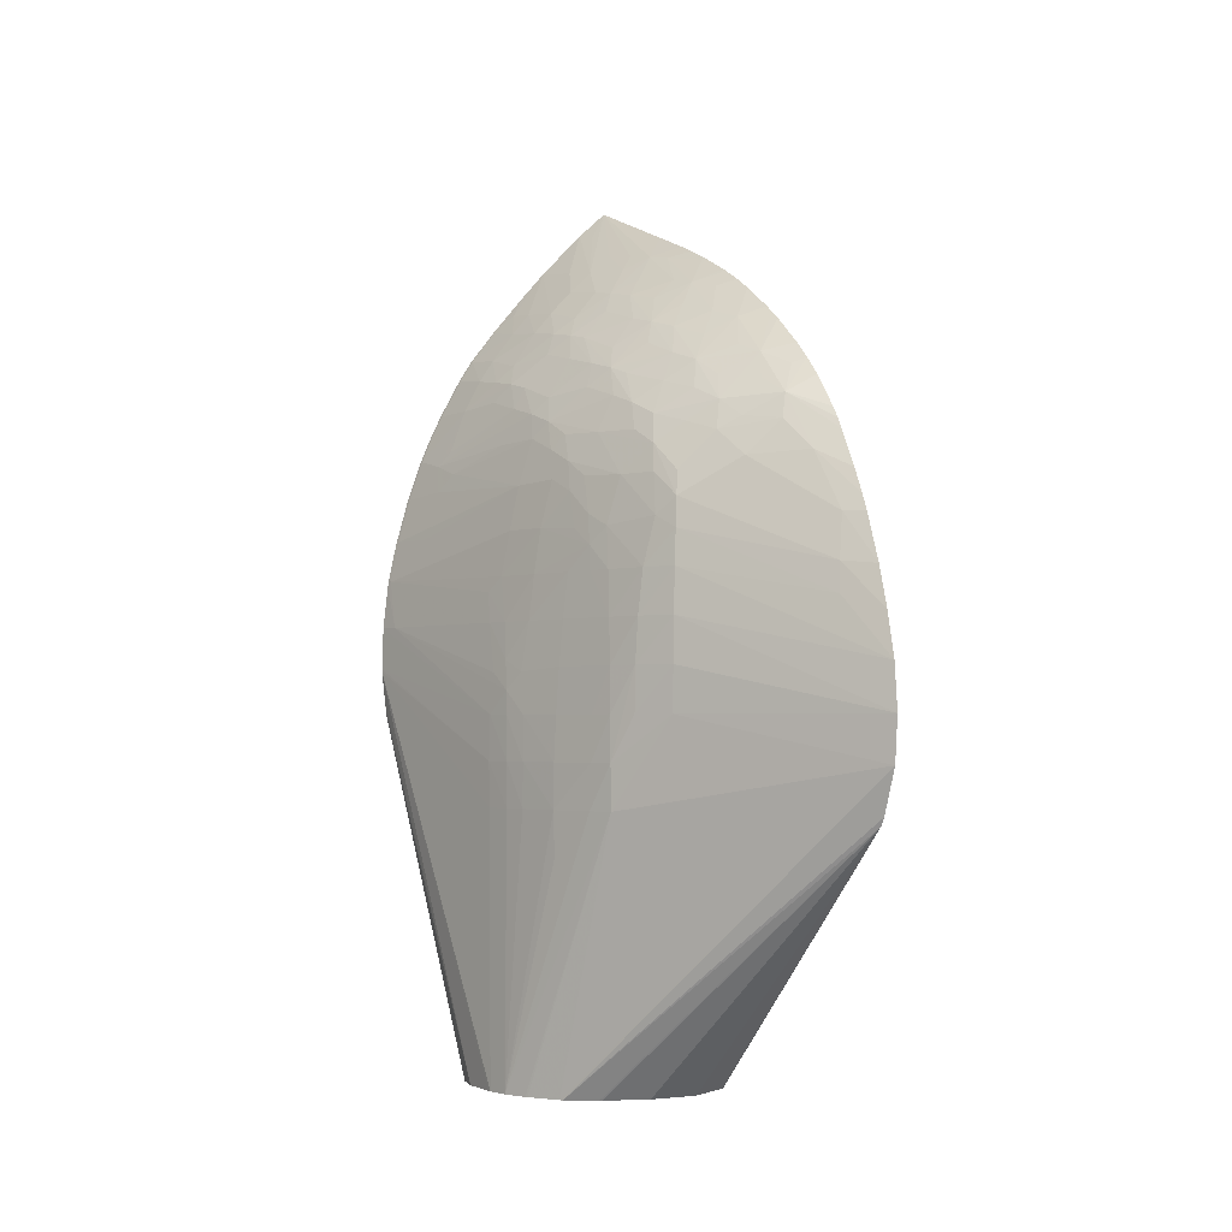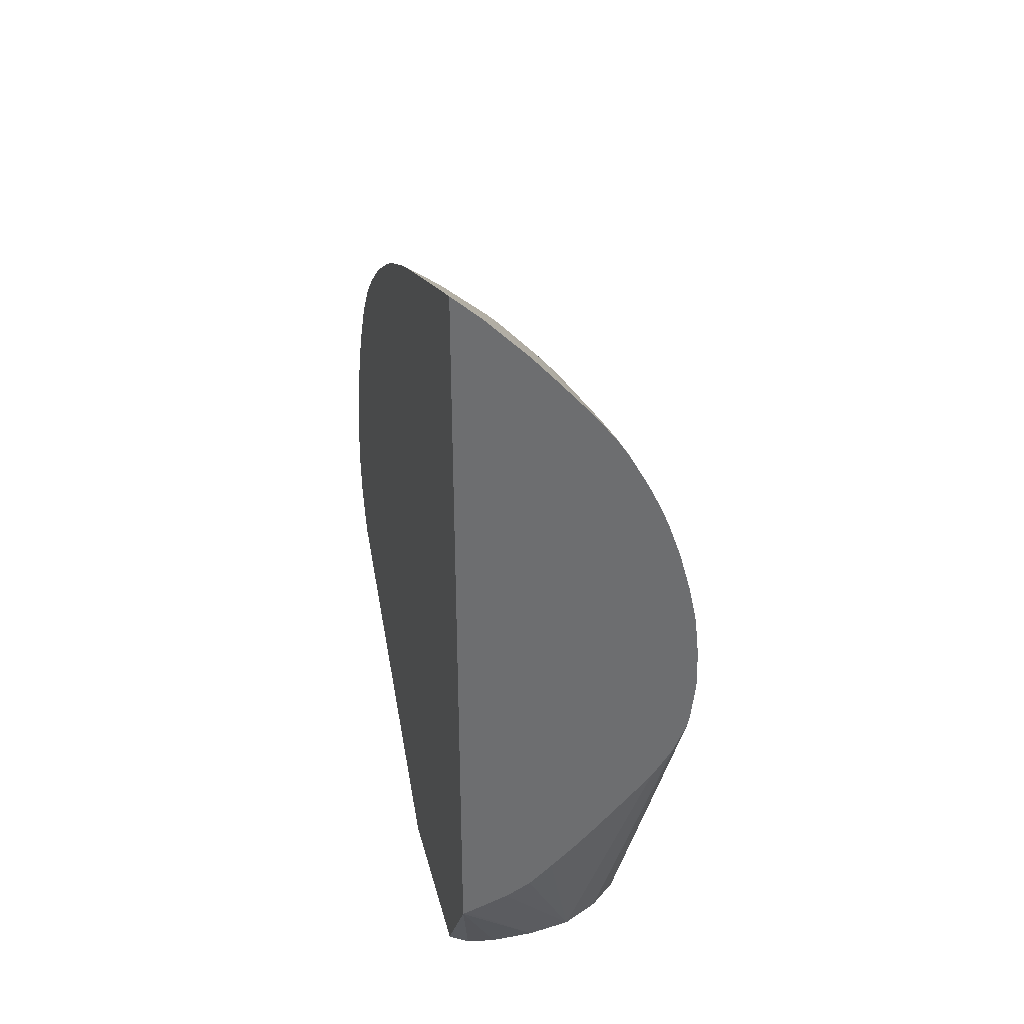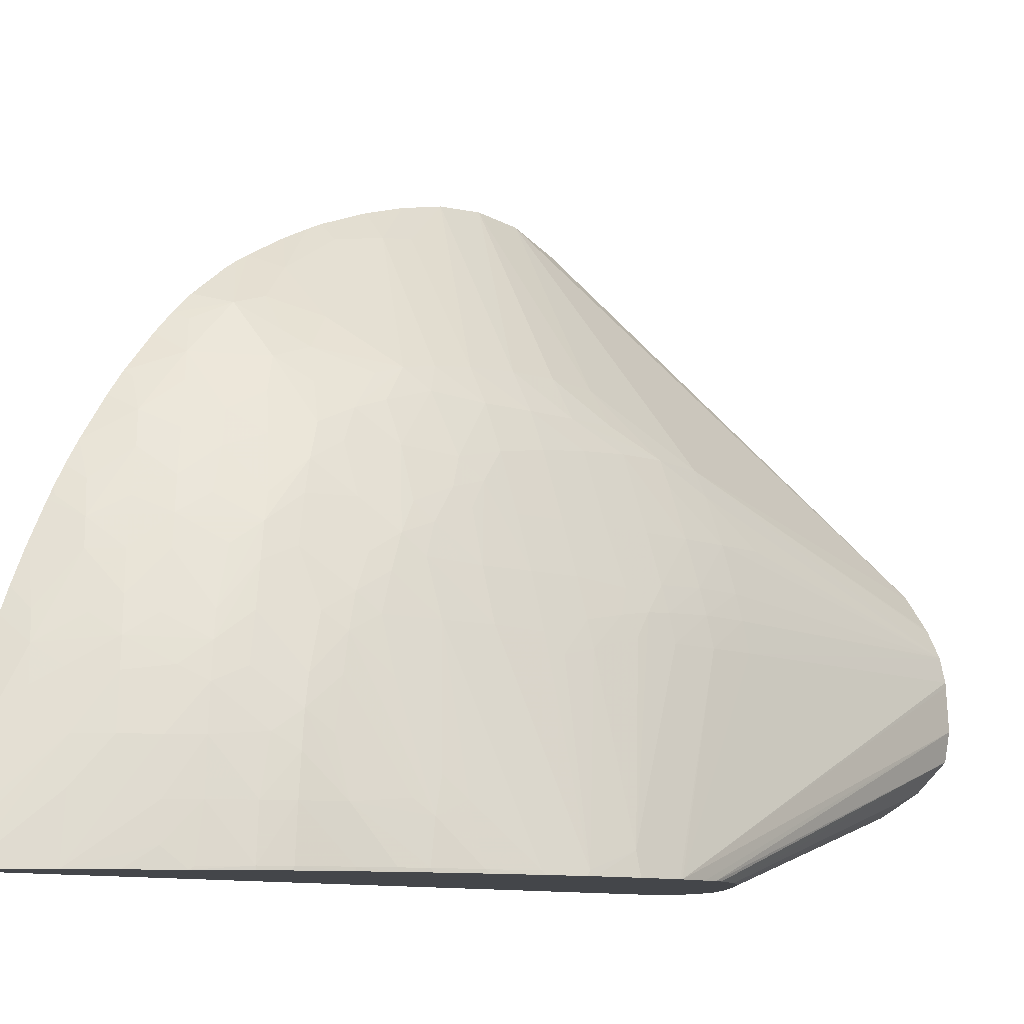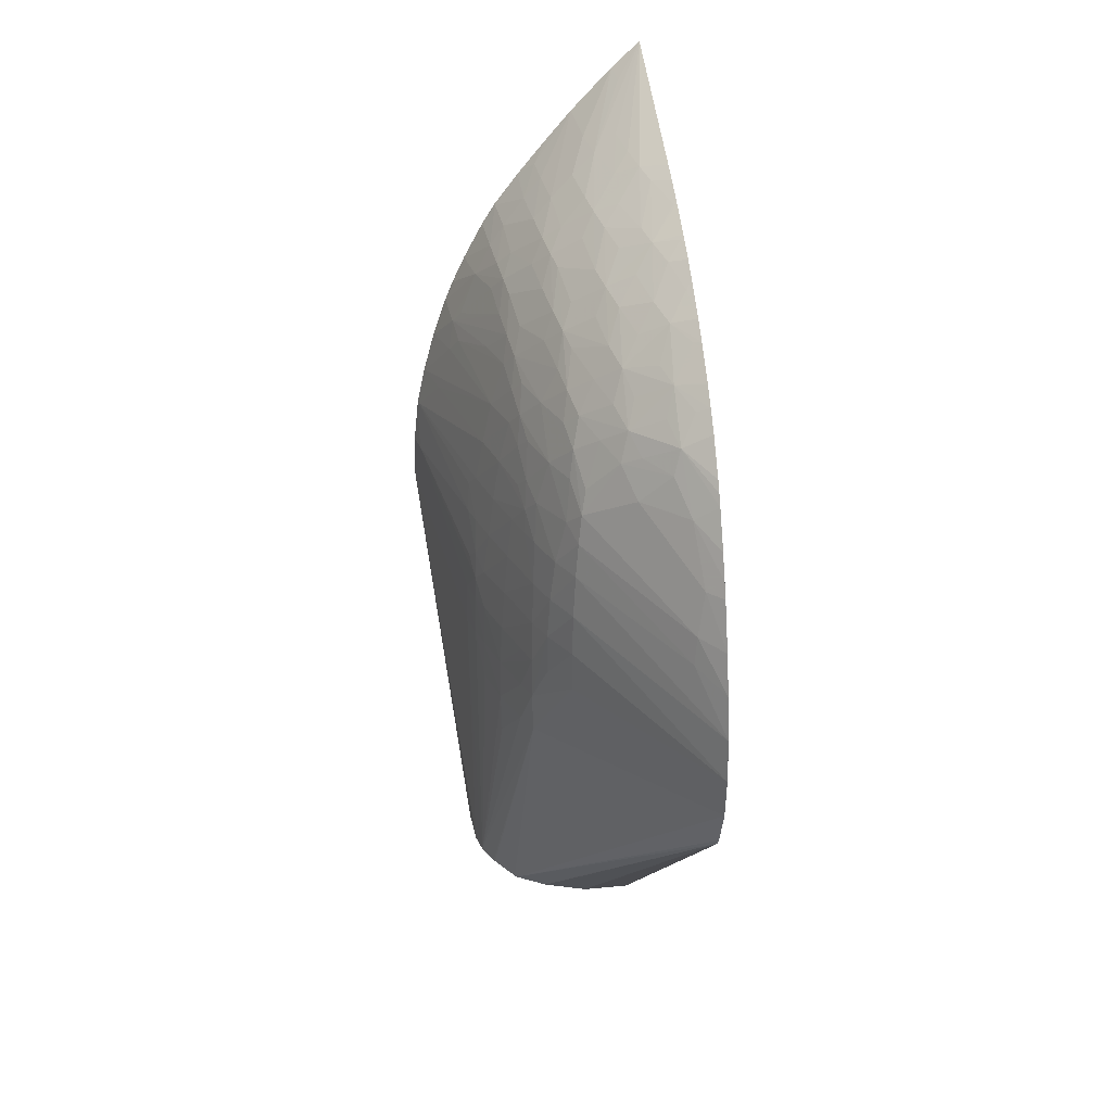
<metadata>
{"format":"obj","ext":"obj","renderer":"f3d","projection":"perspective","resolution":1024,"background":"white","views":[{"elev":-2.8,"azim":-26.7,"up":"+Y"},{"elev":36.2,"azim":165.8,"up":"+Y"},{"elev":-9.7,"azim":-136.3,"up":"+Z"},{"elev":31.7,"azim":-7.8,"up":"+Y"}]}
</metadata>
<code>
v -0.003278 -0.01296 0.02468
v -0.007136 -0.01159 0.01948
v -0.007117 -0.01296 0.01941
v -0.003278 -0.01432 0.02456
v -0.003278 -0.01157 0.02455
v -0.007102 -0.01023 0.01946
v -0.007764 -0.01159 0.01842
v -0.007782 -0.01296 0.01842
v -0.008179 -0.01432 0.01772
v -0.008132 -0.01569 0.01765
v -0.003278 -0.01569 0.02403
v -0.008539 -0.02398 0.0152
v -0.008482 -0.02398 0.01528
v -0.003278 -0.01022 0.02424
v -0.004086 -0.009761 0.02318
v -0.007019 -0.008869 0.01936
v -0.007676 -0.01023 0.01842
v -0.008133 -0.01159 0.01758
v -0.008169 -0.01296 0.01769
v -0.008457 -0.01432 0.01704
v -0.008465 -0.01569 0.01697
v -0.009532 -0.02398 0.01357
v -0.009192 -0.02398 0.01425
v -0.009152 -0.02398 0.01432
v -0.003278 -0.01594 0.02388
v -0.007575 -0.02398 0.01579
v -0.003278 -0.008972 0.02384
v -0.004001 -0.008869 0.02306
v -0.006918 -0.007801 0.01923
v -0.007518 -0.008869 0.01842
v -0.008078 -0.01023 0.01743
v -0.008809 -0.01159 0.01569
v -0.008904 -0.01296 0.01569
v -0.008422 -0.01296 0.01701
v -0.008968 -0.01432 0.01569
v -0.008985 -0.01569 0.01569
v -0.008948 -0.01705 0.01569
v -0.009543 -0.02398 0.01353
v -0.009387 -0.01569 0.01445
v -0.009585 -0.01569 0.01377
v -0.007503 -0.02398 0.01583
v -0.006161 -0.02398 0.01626
v -0.004679 -0.02398 0.01627
v -0.00339 -0.02398 0.0155
v -0.003278 -0.02398 0.01538
v -0.003278 -0.007505 0.02327
v -0.003756 -0.007505 0.02279
v -0.005493 -0.006724 0.0205
v -0.006803 -0.00689 0.01907
v -0.00719 -0.00741 0.01853
v -0.008002 -0.008869 0.01722
v -0.007908 -0.007603 0.01693
v -0.008242 -0.008869 0.01653
v -0.008687 -0.01023 0.01569
v -0.009329 -0.01172 0.01419
v -0.009552 -0.01225 0.01365
v -0.00935 -0.01296 0.01439
v -0.009379 -0.01432 0.01446
v -0.009699 -0.02398 0.0129
v -0.009786 -0.01569 0.01296
v -0.009589 -0.01432 0.01377
v -0.009798 -0.01432 0.01296
v -0.003278 -0.02398 0.009831
v -0.003278 -0.007044 0.02305
v -0.003983 -0.005724 0.02172
v -0.005329 -0.005813 0.02032
v -0.005709 -0.005016 0.01941
v -0.006656 -0.006141 0.01884
v -0.006896 -0.005295 0.01787
v -0.007038 -0.006141 0.01815
v -0.007525 -0.006141 0.01705
v -0.008197 -0.008124 0.0164
v -0.008114 -0.007215 0.01616
v -0.008532 -0.008869 0.01569
v -0.009142 -0.01023 0.01433
v -0.009512 -0.01134 0.01351
v -0.009681 -0.01172 0.01302
v -0.01087 -0.01023 0.008018
v -0.009766 -0.01296 0.01296
v -0.009569 -0.01296 0.01371
v -0.009706 -0.02398 0.01279
v -0.01106 -0.01159 0.007409
v -0.01105 -0.01151 0.007409
v -0.003865 -0.02398 0.009449
v -0.003278 -0.02014 0.007409
v -0.003278 -0.006285 0.02268
v -0.003278 -0.005171 0.02204
v -0.004162 -0.004013 0.02054
v -0.004391 -0.004778 0.02078
v -0.005145 -0.004647 0.01983
v -0.005451 -0.004105 0.01909
v -0.006189 -0.004699 0.01848
v -0.006669 -0.004384 0.01744
v -0.00707 -0.004816 0.01701
v -0.007589 -0.004778 0.01569
v -0.008158 -0.005569 0.01492
v -0.008013 -0.006071 0.0157
v -0.008338 -0.007603 0.0157
v -0.008765 -0.007505 0.01433
v -0.008976 -0.008869 0.01433
v -0.008268 -0.00648 0.01525
v -0.009453 -0.01023 0.0133
v -0.009645 -0.01023 0.01262
v -0.01082 -0.008761 0.007546
v -0.01087 -0.008883 0.007409
v -0.01102 -0.01023 0.007409
v -0.009777 -0.02398 0.0116
v -0.01095 -0.01251 0.007409
v -0.004693 -0.02398 0.009297
v -0.003278 0.003723 0.007409
v -0.004776 -0.02398 0.009285
v -0.00614 -0.02398 0.009266
v -0.003411 -0.02011 0.007409
v -0.003278 -0.004826 0.02183
v -0.003278 -0.004501 0.02161
v -0.003294 -0.0035 0.0208
v -0.003278 -0.002931 0.02026
v -0.003672 -0.003105 0.02008
v -0.004154 -0.002671 0.01917
v -0.004439 -0.0035 0.01969
v -0.005192 -0.003303 0.01855
v -0.005417 -0.002776 0.01767
v -0.00576 -0.003685 0.01818
v -0.006177 -0.003373 0.0171
v -0.006896 -0.003972 0.01653
v -0.00707 -0.003669 0.01569
v -0.008137 -0.00423 0.01348
v -0.008021 -0.004721 0.01441
v -0.008435 -0.006071 0.01441
v -0.008295 -0.005141 0.01401
v -0.009149 -0.007505 0.01296
v -0.009385 -0.008858 0.0129
v -0.009585 -0.009308 0.01241
v -0.01021 -0.007505 0.008869
v -0.01057 -0.007505 0.007504
v -0.01061 -0.007598 0.007409
v -0.01084 -0.008671 0.007409
v -0.009626 -0.02398 0.01081
v -0.0109 -0.01296 0.007409
v -0.004171 0.002904 0.007409
v -0.004095 0.002728 0.008191
v -0.005157 0.001093 0.01023
v -0.004475 0.001689 0.01023
v -0.004261 0.0015 0.01129
v -0.004053 0.001334 0.0122
v -0.003278 0.002153 0.01145
v -0.007538 -0.02398 0.009447
v -0.004783 -0.01966 0.007409
v -0.003278 -0.0035 0.02081
v -0.003278 -0.003476 0.02079
v -0.003278 -0.002432 0.01971
v -0.003278 -0.002397 0.01967
v -0.003278 -0.001581 0.01868
v -0.003508 -0.001654 0.01853
v -0.004028 -0.001421 0.01766
v -0.004449 -0.002386 0.01842
v -0.004888 -0.001944 0.01721
v -0.005267 -0.001556 0.01606
v -0.005684 -0.002467 0.01677
v -0.006646 -0.002985 0.01569
v -0.006816 -0.002739 0.01499
v -0.00732 -0.003281 0.01445
v -0.007901 -0.003441 0.013
v -0.008269 -0.003915 0.01257
v -0.008437 -0.004721 0.013
v -0.008854 -0.006141 0.01296
v -0.00982 -0.006025 0.008985
v -0.01019 -0.006141 0.007504
v -0.01024 -0.006247 0.007409
v -0.009555 -0.02398 0.01075
v -0.01084 -0.01322 0.007409
v -0.01042 -0.0142 0.007409
v -0.004898 0.002148 0.007409
v -0.005344 0.001255 0.009099
v -0.005852 0.0004122 0.01023
v -0.00564 0.000179 0.0116
v -0.005495 3.532e-05 0.01237
v -0.004739 0.0009437 0.01169
v -0.00481 0.0004176 0.01288
v -0.004334 0.000198 0.01433
v -0.003835 0.00118 0.01296
v -0.003278 0.001605 0.01286
v -0.005598 -0.01925 0.007409
v -0.007548 -0.02398 0.00945
v -0.009735 -0.0152 0.007409
v -0.009138 -0.01583 0.007409
v -0.008403 -0.01661 0.007409
v -0.007794 -0.01724 0.007409
v -0.00706 -0.01796 0.007409
v -0.006346 -0.0186 0.007409
v -0.003278 -0.001133 0.01806
v -0.003464 -0.0006453 0.01712
v -0.003809 -0.0002196 0.01597
v -0.004358 -0.001131 0.01675
v -0.004698 -0.0007537 0.01556
v -0.005534 -0.001288 0.01515
v -0.005908 -0.002025 0.01564
v -0.006487 -0.002042 0.01445
v -0.006692 -0.001529 0.01296
v -0.006991 -0.002492 0.01408
v -0.007184 -0.00221 0.01296
v -0.008067 -0.002964 0.0116
v -0.008391 -0.003647 0.0116
v -0.009659 -0.005173 0.008608
v -0.008807 -0.004778 0.0116
v -0.009541 -0.005491 0.009518
v -0.01021 -0.006141 0.007409
v -0.009776 -0.004924 0.007504
v -0.008797 -0.02398 0.0101
v -0.01024 -0.01446 0.007409
v -0.008724 -0.02398 0.01004
v -0.008742 -0.02398 0.01006
v -0.005506 0.001513 0.007409
v -0.006534 -0.000328 0.01023
v -0.006422 -0.0007131 0.01173
v -0.005288 -0.0001572 0.01328
v -0.006821 -0.001367 0.01228
v -0.005921 -0.0006398 0.01288
v -0.005725 -0.001082 0.01433
v -0.005016 -0.0004012 0.01433
v -0.004129 2.719e-05 0.01506
v -0.003365 0.0009193 0.01433
v -0.003278 0.001345 0.0135
v -0.003278 -0.0003931 0.01694
v -0.003278 -2.162e-05 0.01632
v -0.003278 0.0002658 0.01579
v -0.003377 0.0003038 0.01559
v -0.007356 -0.001912 0.01173
v -0.008167 -0.002768 0.01083
v -0.009406 -0.004742 0.008985
v -0.008524 -0.003297 0.01032
v -0.008883 -0.003411 0.008869
v -0.009815 -0.005008 0.007409
v -0.009492 -0.004243 0.007504
v -0.009495 -0.004233 0.007409
v -0.00978 -0.004916 0.007409
v -0.006315 0.0005803 0.007409
v -0.006775 -5.687e-05 0.007915
v -0.006685 -0.0001599 0.008869
v -0.007106 -0.001009 0.01023
v -0.006963 -0.001188 0.01137
v -0.003278 0.0004231 0.01549
v -0.003278 0.0009572 0.01438
v -0.003278 0.001017 0.01425
v -0.007856 -0.002104 0.01032
v -0.00827 -0.002598 0.009924
v -0.008374 -0.002429 0.008869
v -0.009098 -0.003411 0.007504
v -0.009129 -0.003462 0.007409
v -0.00639 0.0004909 0.007409
v -0.007212 -0.0004907 0.007409
v -0.007246 -0.0008432 0.008869
v -0.007928 -0.001746 0.008869
v -0.008475 -0.002256 0.007504
v -0.008044 -0.001575 0.007504
v -0.009103 -0.003411 0.007409
v -0.008047 -0.00157 0.007409
v -0.007272 -0.0005802 0.007479
v -0.008448 -0.002204 0.007409
v -0.008476 -0.002253 0.007409
v -0.008523 -0.002337 0.007409
f 28 48 49
f 12 44 43
f 7 17 18
f 2 6 7
f 1 110 146
f 1 146 182
f 1 149 115
f 1 115 114
f 12 211 184
f 12 184 147
f 12 147 112
f 12 112 111
f 12 111 109
f 1 6 2
f 12 84 63
f 12 63 45
f 20 35 36
f 13 26 25
f 14 27 28
f 14 28 15
f 15 28 29
f 22 36 39
f 1 117 150
f 1 150 149
f 25 26 41
f 17 31 18
f 18 31 32
f 18 32 33
f 18 33 34
f 1 64 46
f 19 34 35
f 19 35 20
f 30 50 52
f 73 101 98
f 74 100 75
f 40 62 60
f 31 54 32
f 32 55 56
f 32 56 57
f 32 57 33
f 6 17 7
f 1 85 110
f 5 15 16
f 1 14 5
f 20 36 21
f 21 36 37
f 21 37 22
f 22 37 36
f 1 2 3
f 1 5 6
f 2 7 8
f 2 8 3
f 4 13 11
f 5 14 15
f 5 16 6
f 6 16 17
f 1 114 87
f 12 42 41
f 12 43 42
f 22 39 40
f 22 40 38
f 7 9 8
f 1 45 63
f 1 243 242
f 67 90 91
f 88 114 115
f 91 120 119
f 75 102 76
f 69 71 70
f 69 92 93
f 69 93 94
f 69 94 95
f 32 54 55
f 49 66 67
f 49 67 68
f 78 106 79
f 72 98 99
f 72 99 100
f 72 100 74
f 72 73 98
f 73 97 101
f 16 29 30
f 16 30 17
f 17 30 31
f 46 64 47
f 47 64 65
f 47 65 66
f 47 66 48
f 48 66 49
f 55 76 56
f 56 76 77
f 56 77 78
f 49 69 70
f 49 70 50
f 50 70 71
f 50 71 52
f 82 106 105
f 104 136 137
f 104 137 105
f 82 173 140
f 82 169 207
f 82 207 233
f 82 233 236
f 82 236 235
f 55 75 76
f 64 86 65
f 65 87 88
f 82 189 188
f 82 260 259
f 82 259 257
f 82 257 251
f 82 251 250
f 82 250 237
f 30 52 51
f 31 51 53
f 31 53 54
f 61 80 79
f 61 79 62
f 62 79 83
f 62 83 82
f 63 84 85
f 71 95 96
f 71 96 97
f 71 97 73
f 65 89 66
f 65 86 87
f 66 89 67
f 67 89 90
f 82 210 172
f 124 160 125
f 125 160 161
f 91 119 121
f 84 109 85
f 85 109 111
f 85 111 112
f 85 112 113
f 69 95 71
f 78 104 105
f 78 105 106
f 94 125 95
f 88 118 119
f 88 119 120
f 88 120 91
f 88 91 90
f 88 90 89
f 51 72 53
f 52 71 73
f 52 73 72
f 75 100 102
f 76 102 103
f 76 103 77
f 77 103 78
f 78 103 104
f 82 249 256
f 82 256 261
f 82 261 260
f 79 106 83
f 81 82 107
f 82 108 107
f 82 83 106
f 96 129 101
f 145 178 177
f 145 177 179
f 104 133 132
f 98 101 99
f 99 131 132
f 99 132 100
f 99 101 129
f 82 235 249
f 82 183 190
f 82 190 189
f 110 145 146
f 103 133 104
f 104 132 131
f 104 131 134
f 104 134 135
f 104 135 136
f 67 91 92
f 67 92 68
f 68 92 69
f 82 140 110
f 82 110 85
f 82 85 113
f 82 113 148
f 82 148 183
f 88 115 116
f 88 116 117
f 88 117 118
f 82 188 187
f 82 187 186
f 82 186 185
f 82 185 210
f 116 150 117
f 162 200 163
f 163 200 201
f 125 161 126
f 119 151 152
f 119 152 153
f 119 153 154
f 119 154 155
f 87 114 88
f 93 124 125
f 93 125 94
f 129 130 166
f 122 155 157
f 122 157 158
f 122 158 159
f 122 159 124
f 124 159 160
f 82 105 137
f 82 137 136
f 82 136 169
f 91 121 122
f 91 122 123
f 91 123 93
f 91 93 92
f 93 123 124
f 100 132 102
f 102 132 133
f 102 133 103
f 95 125 126
f 95 126 127
f 95 127 128
f 95 128 96
f 135 166 167
f 180 216 220
f 180 220 221
f 145 179 180
f 138 139 171
f 138 171 172
f 138 172 170
f 140 173 174
f 99 129 131
f 110 143 144
f 110 144 145
f 147 187 188
f 142 176 177
f 142 177 178
f 142 178 143
f 143 178 144
f 144 178 145
f 82 172 171
f 82 171 139
f 82 139 108
f 107 108 139
f 107 139 138
f 110 140 141
f 110 141 142
f 110 142 143
f 119 156 122
f 122 124 123
f 122 156 155
f 112 147 148
f 112 148 113
f 115 149 116
f 116 149 150
f 153 155 154
f 203 231 230
f 204 206 205
f 163 201 202
f 155 194 157
f 157 194 158
f 158 194 195
f 158 195 196
f 119 155 156
f 127 165 130
f 127 130 128
f 166 206 167
f 161 197 196
f 161 196 198
f 161 198 199
f 161 199 200
f 161 200 162
f 96 101 97
f 96 128 130
f 96 130 129
f 126 161 162
f 126 162 127
f 127 162 163
f 127 163 164
f 127 164 165
f 140 142 141
f 142 174 175
f 142 175 176
f 129 166 131
f 130 165 166
f 131 166 134
f 134 166 135
f 168 208 207
f 234 248 235
f 235 248 249
f 180 221 181
f 172 212 209
f 173 213 174
f 174 213 214
f 174 214 175
f 140 174 142
f 147 185 186
f 147 186 187
f 193 224 225
f 177 215 217
f 177 217 218
f 177 218 219
f 177 219 216
f 179 216 180
f 117 119 118
f 117 151 119
f 119 122 121
f 145 180 181
f 145 181 182
f 145 182 146
f 147 183 148
f 147 184 185
f 159 197 161
f 159 161 160
f 159 196 197
f 147 188 189
f 147 189 190
f 147 190 183
f 153 191 155
f 194 221 195
f 215 241 217
f 217 241 228
f 204 230 232
f 196 216 219
f 196 219 198
f 198 219 199
f 199 219 218
f 158 196 159
f 165 205 206
f 165 206 166
f 213 238 239
f 201 217 228
f 202 228 229
f 202 229 203
f 203 230 204
f 203 229 231
f 135 167 168
f 135 168 136
f 136 168 169
f 163 202 164
f 164 203 204
f 164 204 205
f 164 205 165
f 164 202 203
f 175 215 176
f 176 215 177
f 177 216 179
f 167 206 204
f 167 204 168
f 168 207 169
f 168 204 208
f 251 255 258
f 12 209 212
f 12 212 211
f 247 254 248
f 247 253 255
f 247 255 254
f 248 256 249
f 248 254 256
f 175 214 215
f 191 224 192
f 192 224 193
f 245 253 246
f 229 246 232
f 230 231 232
f 232 246 247
f 232 247 248
f 232 248 234
f 155 191 192
f 155 192 193
f 155 193 194
f 181 222 223
f 181 223 182
f 181 221 222
f 184 211 185
f 185 211 210
f 199 217 200
f 200 217 201
f 201 228 202
f 193 225 226
f 193 226 227
f 193 227 221
f 193 221 194
f 10 23 24
f 39 61 40
f 40 61 62
f 12 109 84
f 12 23 22
f 12 22 38
f 12 38 59
f 12 59 81
f 199 218 217
f 208 232 234
f 213 237 238
f 221 242 243
f 229 245 246
f 213 239 214
f 214 240 241
f 214 241 215
f 214 239 240
f 170 172 209
f 172 210 211
f 172 211 212
f 204 232 208
f 207 208 233
f 208 234 235
f 208 235 236
f 208 236 233
f 251 258 252
f 252 258 255
f 254 255 257
f 226 242 227
f 228 245 229
f 228 241 245
f 229 232 231
f 254 259 260
f 39 58 61
f 254 257 259
f 246 253 247
f 221 227 242
f 237 250 238
f 221 243 222
f 222 243 244
f 251 257 255
f 240 253 245
f 240 245 241
f 252 255 253
f 1 3 4
f 1 4 11
f 1 11 25
f 1 25 45
f 12 26 13
f 195 221 196
f 196 221 220
f 196 220 216
f 238 250 251
f 238 251 252
f 238 252 239
f 239 252 240
f 240 252 253
f 12 107 138
f 12 138 170
f 12 170 209
f 9 20 21
f 9 21 10
f 10 21 22
f 10 22 23
f 1 223 244
f 1 224 191
f 9 19 20
f 1 151 117
f 1 63 85
f 15 29 16
f 59 60 82
f 59 82 81
f 11 13 25
f 12 24 23
f 25 41 42
f 25 42 43
f 25 43 44
f 25 44 45
f 27 47 28
f 28 47 48
f 1 225 224
f 35 58 36
f 36 58 39
f 38 40 60
f 38 60 59
f 27 46 47
f 1 152 151
f 10 24 12
f 222 244 223
f 12 81 107
f 254 260 261
f 254 261 256
f 49 68 69
f 1 244 243
f 1 242 226
f 1 226 225
f 51 52 72
f 82 237 213
f 82 213 173
f 60 62 82
f 53 74 54
f 53 72 74
f 54 74 75
f 54 75 55
f 18 34 19
f 4 10 12
f 4 12 13
f 65 88 89
f 56 78 79
f 56 79 80
f 56 80 57
f 57 80 58
f 58 80 61
f 7 18 19
f 7 19 9
f 1 182 223
f 1 153 152
f 1 191 153
f 3 8 9
f 3 9 10
f 3 10 4
f 33 57 35
f 33 35 34
f 35 57 58
f 28 49 29
f 29 50 30
f 29 49 50
f 30 51 31
f 1 87 86
f 1 86 64
f 1 46 27
f 1 27 14
f 12 45 44
f 12 41 26

</code>
